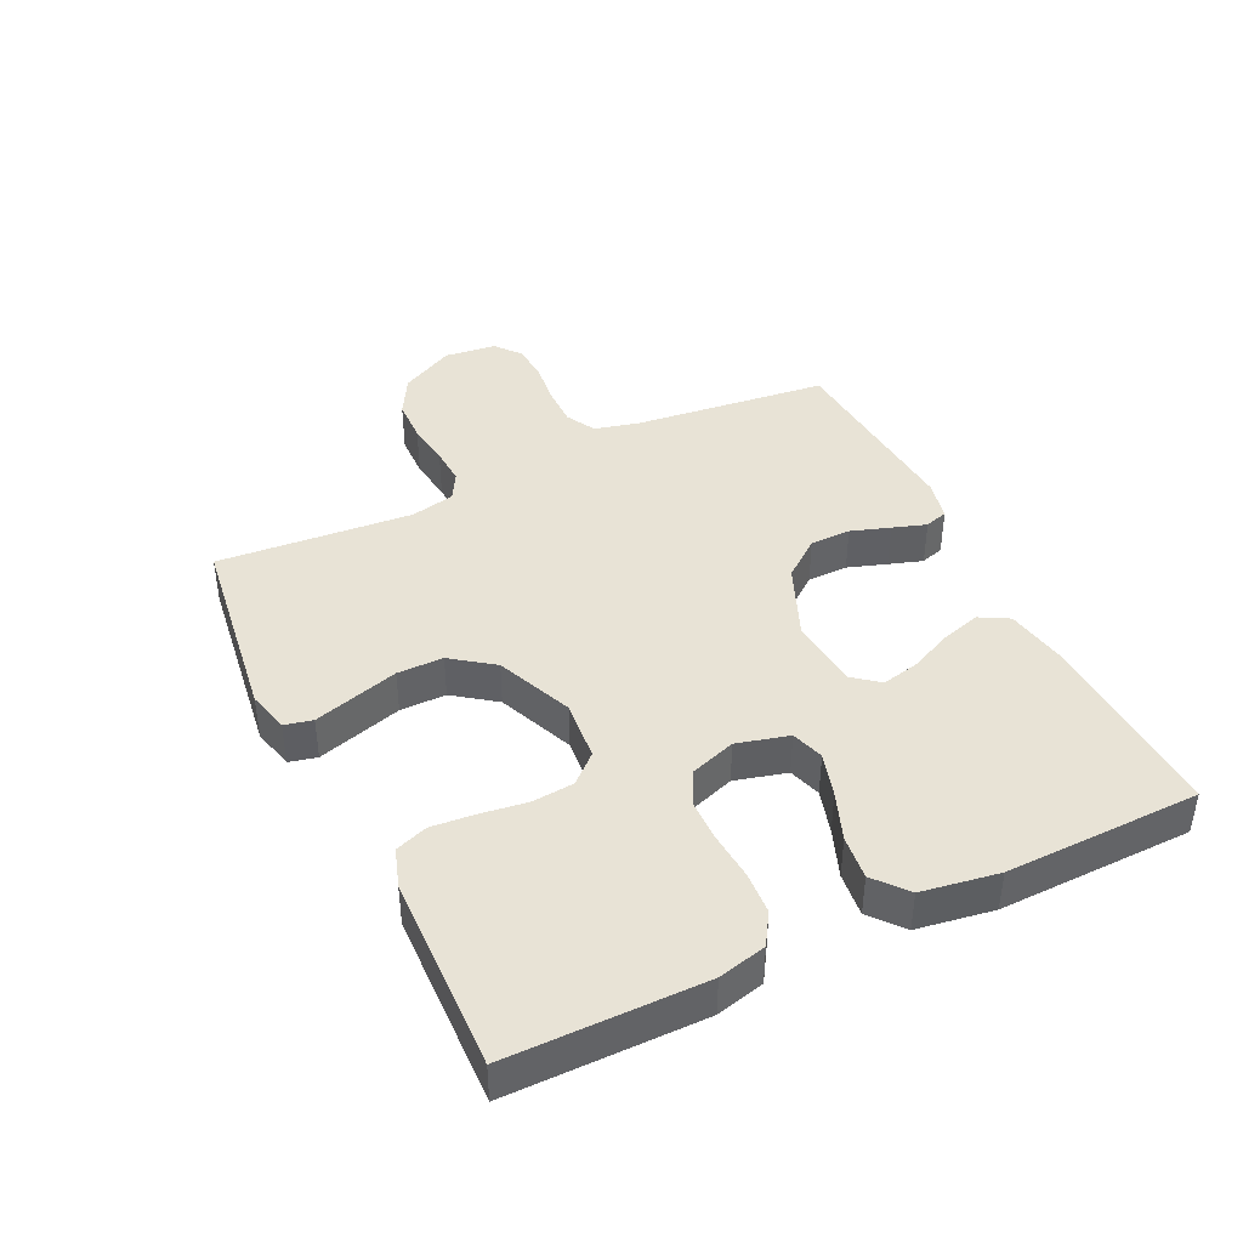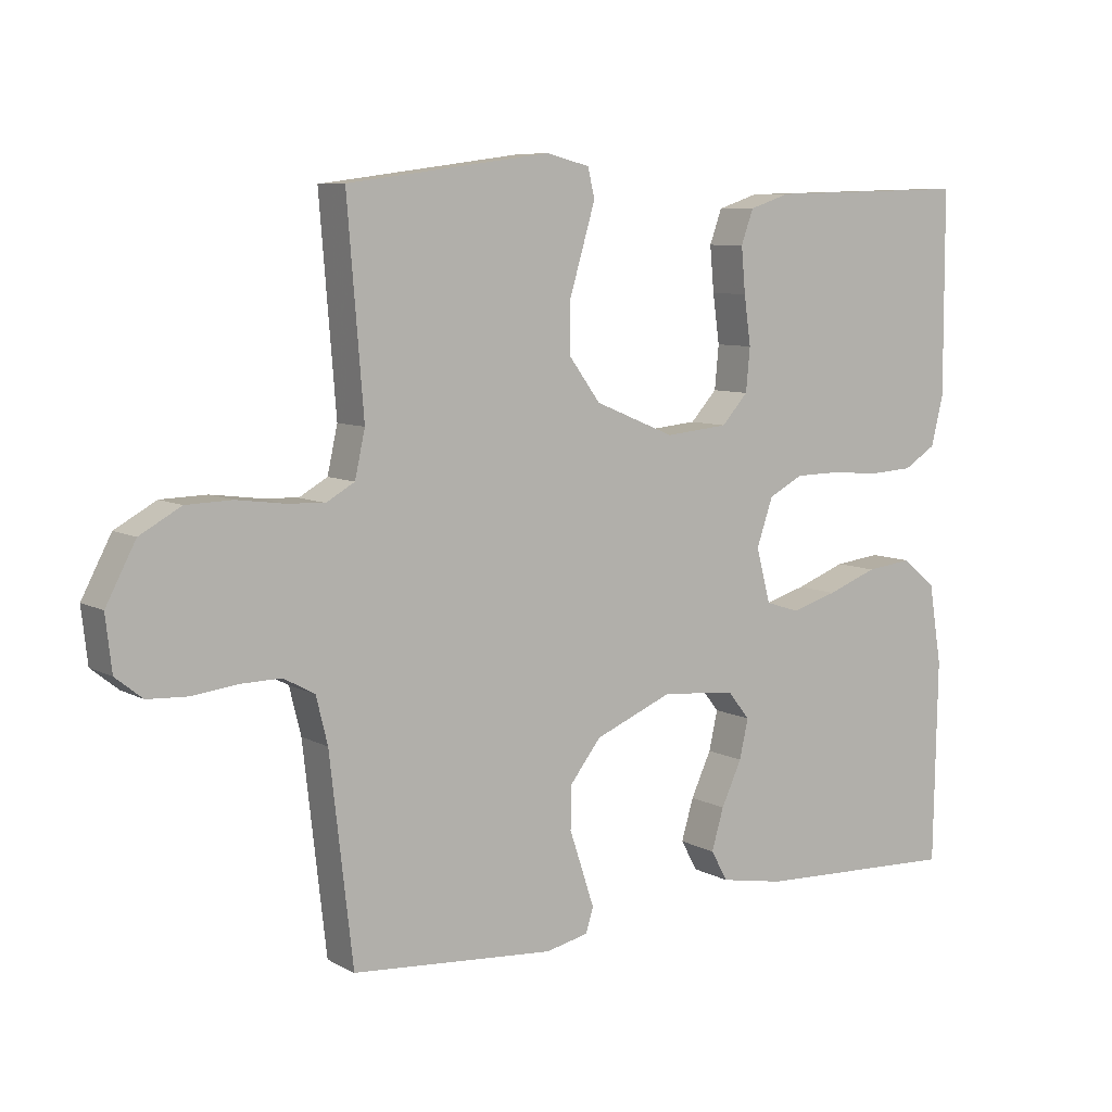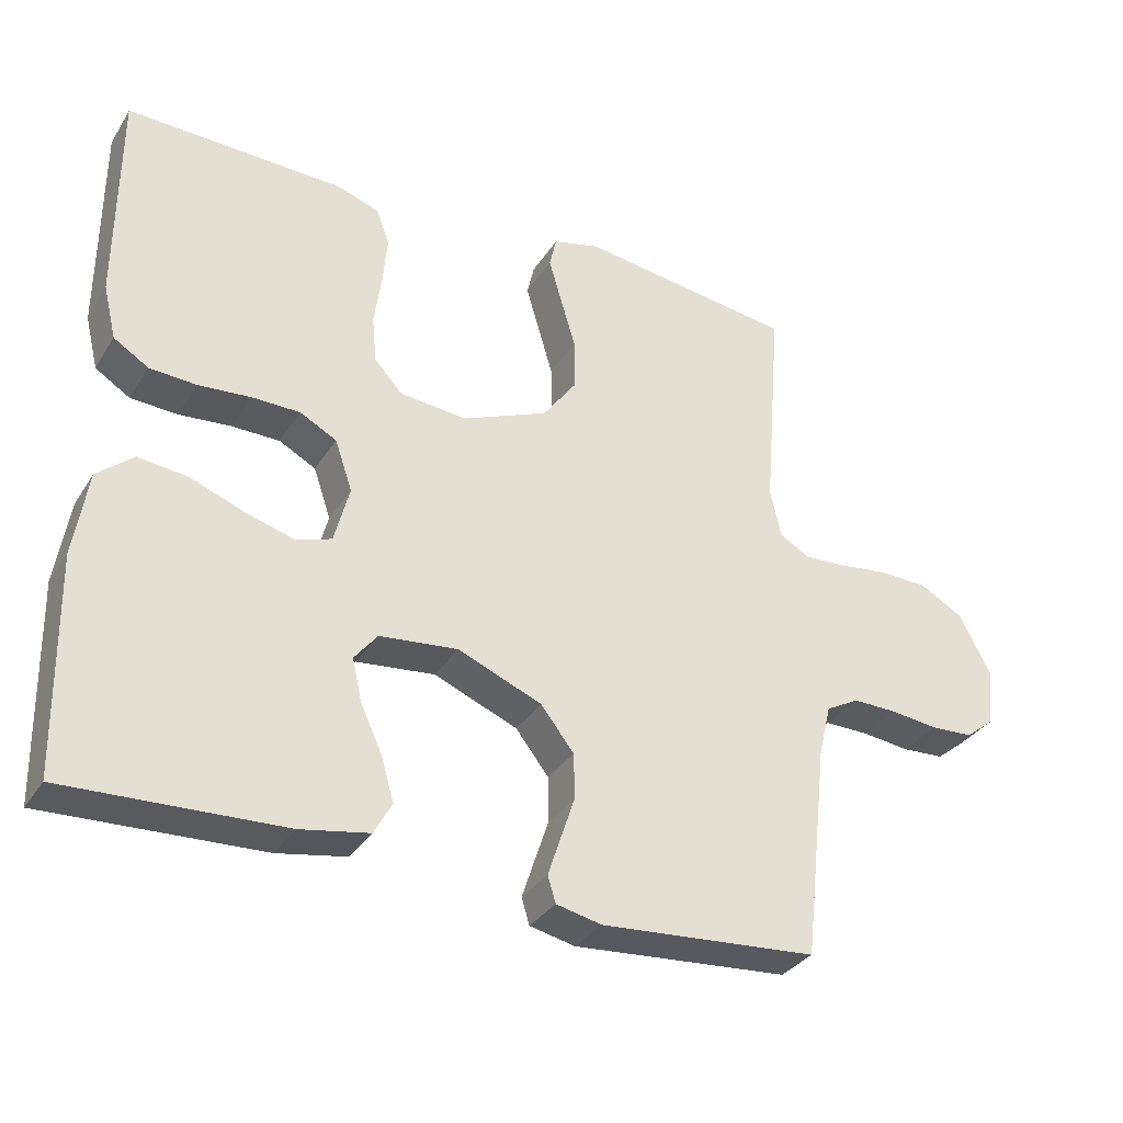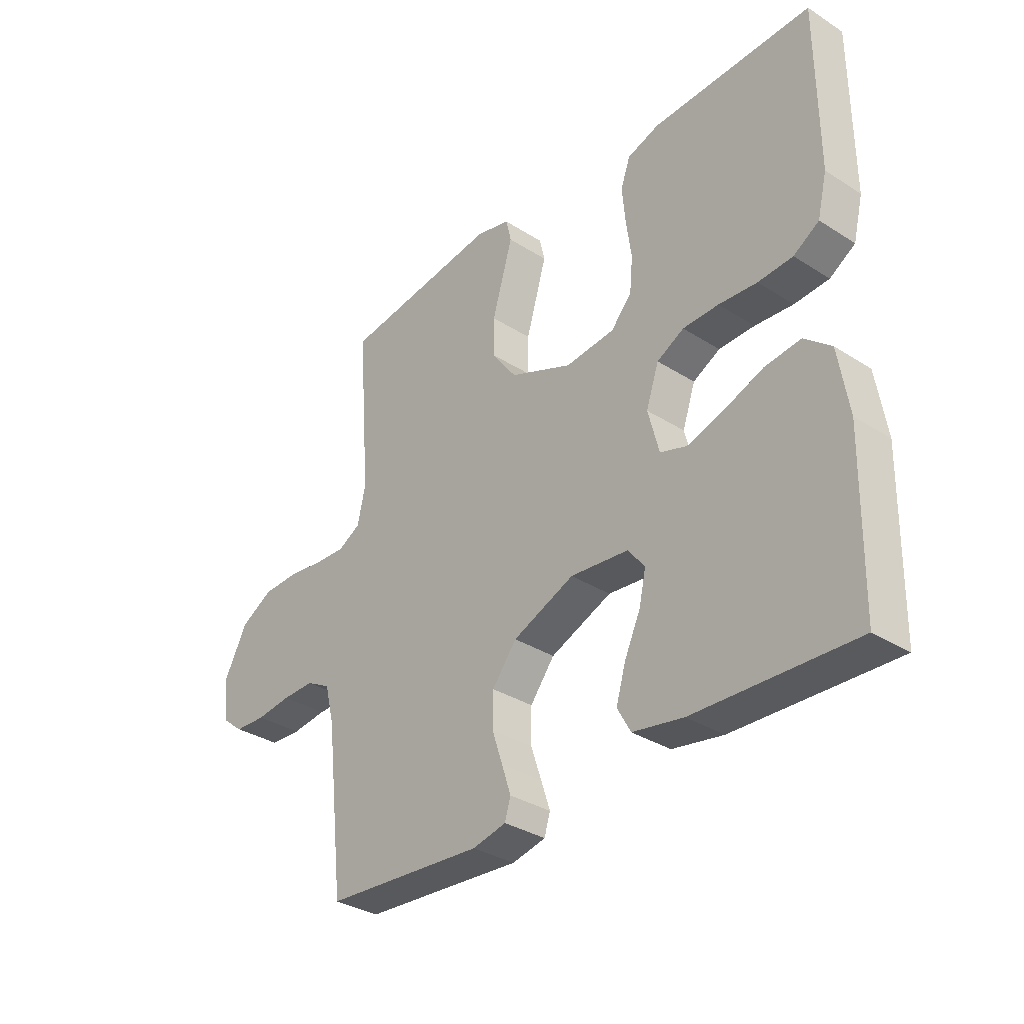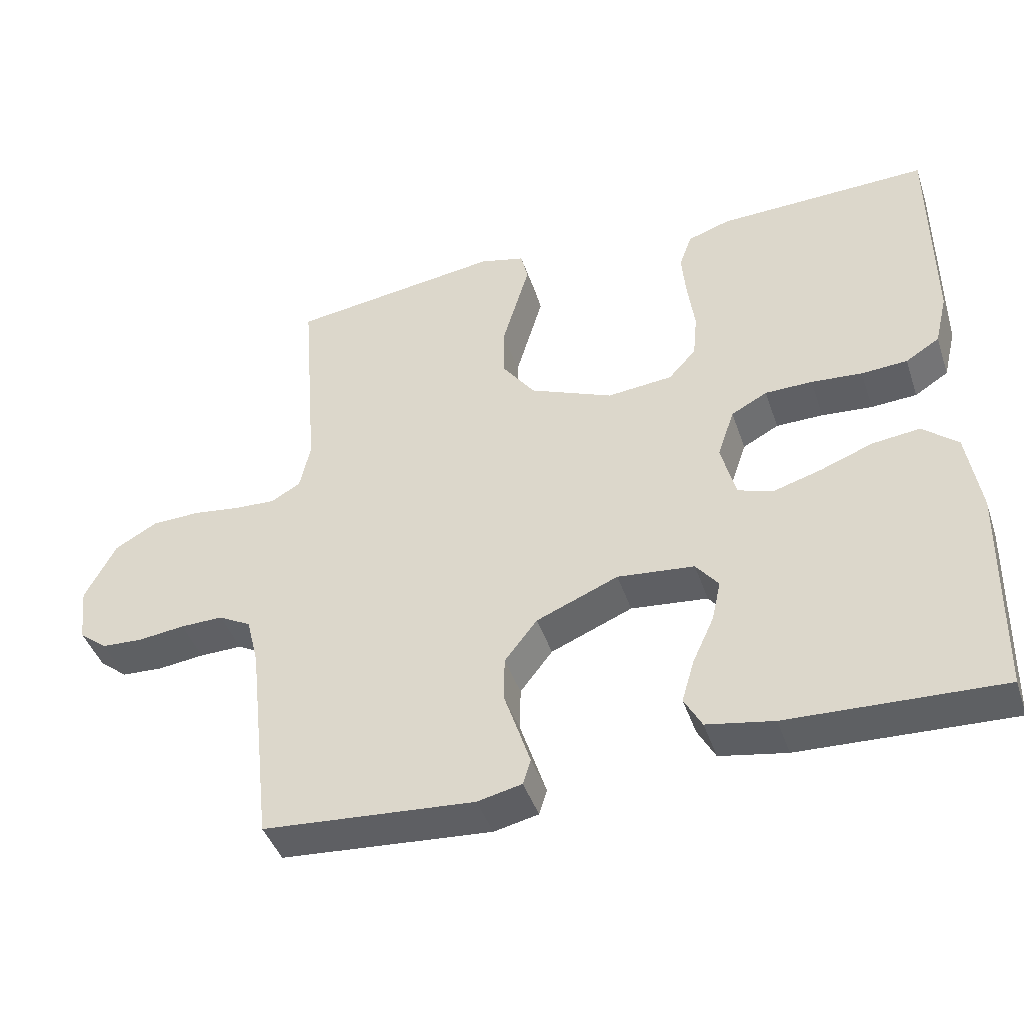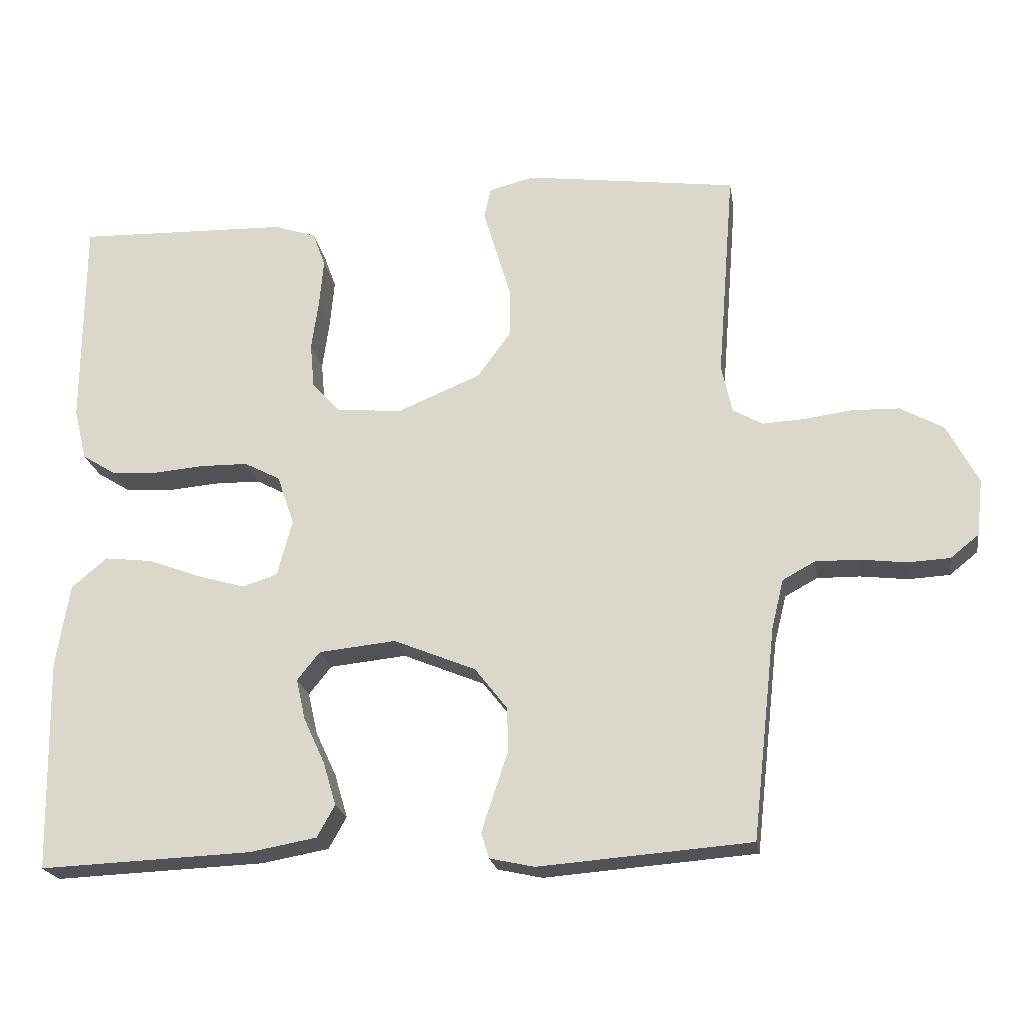
<metadata>
{"format":"obj","ext":"obj","renderer":"f3d","projection":"perspective","resolution":1024,"background":"white","views":[{"elev":41.5,"azim":64.3,"up":"+Y"},{"elev":7.8,"azim":-34.4,"up":"+Z"},{"elev":-33.0,"azim":152.4,"up":"+Z"},{"elev":-33.4,"azim":48.9,"up":"+Z"},{"elev":-43.1,"azim":18.1,"up":"+Z"},{"elev":-21.4,"azim":-170.7,"up":"+Z"}]}
</metadata>
<code>
v -0.5 0.07 -0.5
v -0.534 0.07 -0.2
v -0.551 0.07 -0.131
v -0.597 0.07 -0.106
v -0.658 0.07 -0.107
v -0.724 0.07 -0.115
v -0.783 0.07 -0.112
v -0.823 0.07 -0.08
v -0.832 0.07 0
v -0.788 0.07 0.084
v -0.727 0.07 0.118
v -0.659 0.07 0.12
v -0.591 0.07 0.111
v -0.533 0.07 0.108
v -0.491 0.07 0.132
v -0.476 0.07 0.2
v -0.5 0.07 0.5
v -0.2 0.07 0.541
v -0.136 0.07 0.525
v -0.126 0.07 0.482
v -0.144 0.07 0.421
v -0.165 0.07 0.35
v -0.165 0.07 0.279
v -0.118 0.07 0.215
v 0 0.07 0.166
v 0.093 0.07 0.175
v 0.132 0.07 0.218
v 0.138 0.07 0.282
v 0.128 0.07 0.354
v 0.122 0.07 0.421
v 0.14 0.07 0.471
v 0.2 0.07 0.491
v 0.5 0.07 0.5
v 0.501 0.07 0.2
v 0.483 0.07 0.126
v 0.435 0.07 0.096
v 0.37 0.07 0.092
v 0.298 0.07 0.098
v 0.231 0.07 0.097
v 0.18 0.07 0.07
v 0.156 0.07 0
v 0.177 0.07 -0.08
v 0.227 0.07 -0.096
v 0.295 0.07 -0.076
v 0.369 0.07 -0.048
v 0.437 0.07 -0.04
v 0.487 0.07 -0.082
v 0.506 0.07 -0.2
v 0.5 0.07 -0.5
v 0.2 0.07 -0.488
v 0.105 0.07 -0.471
v 0.08 0.07 -0.426
v 0.098 0.07 -0.365
v 0.128 0.07 -0.3
v 0.141 0.07 -0.242
v 0.109 0.07 -0.202
v 0 0.07 -0.191
v -0.116 0.07 -0.239
v -0.162 0.07 -0.298
v -0.163 0.07 -0.361
v -0.143 0.07 -0.421
v -0.126 0.07 -0.473
v -0.137 0.07 -0.509
v -0.2 0.07 -0.523
v -0.5 0 -0.5
v -0.534 0 -0.2
v -0.551 0 -0.131
v -0.597 0 -0.106
v -0.658 0 -0.107
v -0.724 0 -0.115
v -0.783 0 -0.112
v -0.823 0 -0.08
v -0.832 0 0
v -0.788 0 0.084
v -0.727 0 0.118
v -0.659 0 0.12
v -0.591 0 0.111
v -0.533 0 0.108
v -0.491 0 0.132
v -0.476 0 0.2
v -0.5 0 0.5
v -0.2 0 0.541
v -0.136 0 0.525
v -0.126 0 0.482
v -0.144 0 0.421
v -0.165 0 0.35
v -0.165 0 0.279
v -0.118 0 0.215
v 0 0 0.166
v 0.093 0 0.175
v 0.132 0 0.218
v 0.138 0 0.282
v 0.128 0 0.354
v 0.122 0 0.421
v 0.14 0 0.471
v 0.2 0 0.491
v 0.5 0 0.5
v 0.501 0 0.2
v 0.483 0 0.126
v 0.435 0 0.096
v 0.37 0 0.092
v 0.298 0 0.098
v 0.231 0 0.097
v 0.18 0 0.07
v 0.156 0 0
v 0.177 0 -0.08
v 0.227 0 -0.096
v 0.295 0 -0.076
v 0.369 0 -0.048
v 0.437 0 -0.04
v 0.487 0 -0.082
v 0.506 0 -0.2
v 0.5 0 -0.5
v 0.2 0 -0.488
v 0.105 0 -0.471
v 0.08 0 -0.426
v 0.098 0 -0.365
v 0.128 0 -0.3
v 0.141 0 -0.242
v 0.109 0 -0.202
v 0 0 -0.191
v -0.116 0 -0.239
v -0.162 0 -0.298
v -0.163 0 -0.361
v -0.143 0 -0.421
v -0.126 0 -0.473
v -0.137 0 -0.509
v -0.2 0 -0.523
f 63 64 1 2
f 60 61 62 63
f 60 63 2 3
f 59 60 3
f 58 59 3 4
f 57 58 4
f 56 57 4
f 51 52 53 54
f 51 54 55
f 50 51 55
f 49 50 55
f 48 49 55 56
f 44 45 46 47
f 43 44 47 48
f 42 43 48 56
f 35 36 37 38
f 35 38 39
f 34 35 39
f 33 34 39
f 32 33 39 40
f 28 29 30 31
f 28 31 32 40
f 19 20 21 22
f 17 18 19 22
f 16 17 22 23
f 15 16 23 24
f 10 11 12 13
f 10 13 14
f 9 10 14
f 8 9 14
f 5 6 7 8
f 4 5 8 14
f 41 42 56 4
f 27 28 40 41
f 26 27 41
f 25 26 41 4
f 15 24 25
f 4 14 15 25
f 66 65 128 127
f 127 126 125 124
f 67 66 127 124
f 67 124 123
f 68 67 123 122
f 68 122 121
f 68 121 120
f 118 117 116 115
f 119 118 115
f 119 115 114
f 119 114 113
f 120 119 113 112
f 111 110 109 108
f 112 111 108 107
f 120 112 107 106
f 102 101 100 99
f 103 102 99
f 103 99 98
f 103 98 97
f 104 103 97 96
f 95 94 93 92
f 104 96 95 92
f 86 85 84 83
f 86 83 82 81
f 87 86 81 80
f 88 87 80 79
f 77 76 75 74
f 78 77 74
f 78 74 73
f 78 73 72
f 72 71 70 69
f 78 72 69 68
f 68 120 106 105
f 105 104 92 91
f 105 91 90
f 68 105 90 89
f 89 88 79
f 89 79 78 68
f 1 65 66 2
f 2 66 67 3
f 3 67 68 4
f 4 68 69 5
f 5 69 70 6
f 6 70 71 7
f 7 71 72 8
f 8 72 73 9
f 9 73 74 10
f 10 74 75 11
f 11 75 76 12
f 12 76 77 13
f 13 77 78 14
f 14 78 79 15
f 15 79 80 16
f 16 80 81 17
f 17 81 82 18
f 18 82 83 19
f 19 83 84 20
f 20 84 85 21
f 21 85 86 22
f 22 86 87 23
f 23 87 88 24
f 24 88 89 25
f 25 89 90 26
f 26 90 91 27
f 27 91 92 28
f 28 92 93 29
f 29 93 94 30
f 30 94 95 31
f 31 95 96 32
f 32 96 97 33
f 33 97 98 34
f 34 98 99 35
f 35 99 100 36
f 36 100 101 37
f 37 101 102 38
f 38 102 103 39
f 39 103 104 40
f 40 104 105 41
f 41 105 106 42
f 42 106 107 43
f 43 107 108 44
f 44 108 109 45
f 45 109 110 46
f 46 110 111 47
f 47 111 112 48
f 48 112 113 49
f 49 113 114 50
f 50 114 115 51
f 51 115 116 52
f 52 116 117 53
f 53 117 118 54
f 54 118 119 55
f 55 119 120 56
f 56 120 121 57
f 57 121 122 58
f 58 122 123 59
f 59 123 124 60
f 60 124 125 61
f 61 125 126 62
f 62 126 127 63
f 63 127 128 64
f 64 128 65 1

</code>
